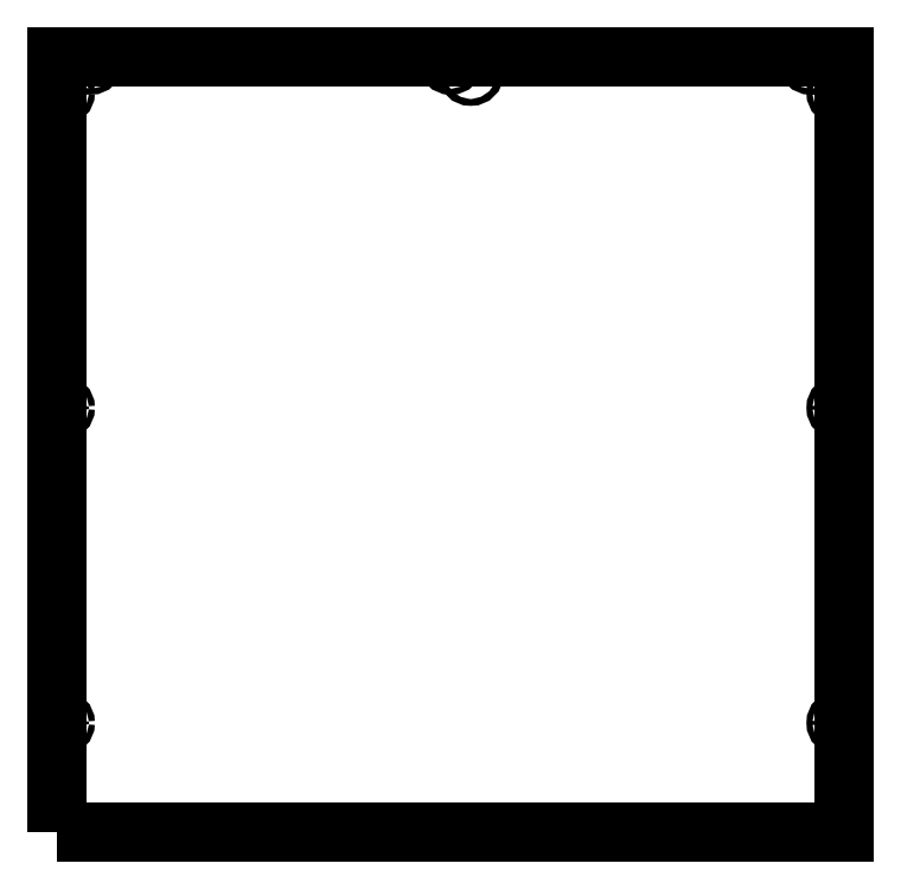
<metadata>
{"format":"dxf","ext":"dxf","renderer":"ezdxf+matplotlib","layout":"modelspace","background":"white","min_lineweight":24,"dpi":150}
</metadata>
<code>
0
SECTION
2
ENTITIES
0
CIRCLE
8
0
10
11.8
20
534.5
30
0
40
2
210
0
220
0
230
1
0
CIRCLE
8
0
10
-228
20
337.8
30
0
40
1.75
210
0
220
0
230
1
0
CIRCLE
8
0
10
228
20
522.8
30
0
40
1.75
210
0
220
0
230
1
0
CIRCLE
8
0
10
228
20
152.8
30
0
40
1.75
210
0
220
0
230
1
0
CIRCLE
8
0
10
-211.3
20
540.8
30
0
40
1.75
210
0
220
0
230
1
0
CIRCLE
8
0
10
2.357e-05
20
540.8
30
0
40
1.75
210
0
220
0
230
1
0
CIRCLE
8
0
10
-228
20
522.8
30
0
40
1.75
210
0
220
0
230
1
0
CIRCLE
8
0
10
-228
20
152.8
30
0
40
1.75
210
0
220
0
230
1
0
CIRCLE
8
0
10
211.3
20
540.8
30
0
40
1.75
210
0
220
0
230
1
0
CIRCLE
8
0
10
228
20
337.8
30
0
40
1.75
210
0
220
0
230
1
0
LWPOLYLINE
8
0
90
4
70
1
43
0
10
-231
20
88.5
10
231
20
88.5
10
231
20
544
10
-231
20
544
0
ENDSEC
0
EOF

</code>
